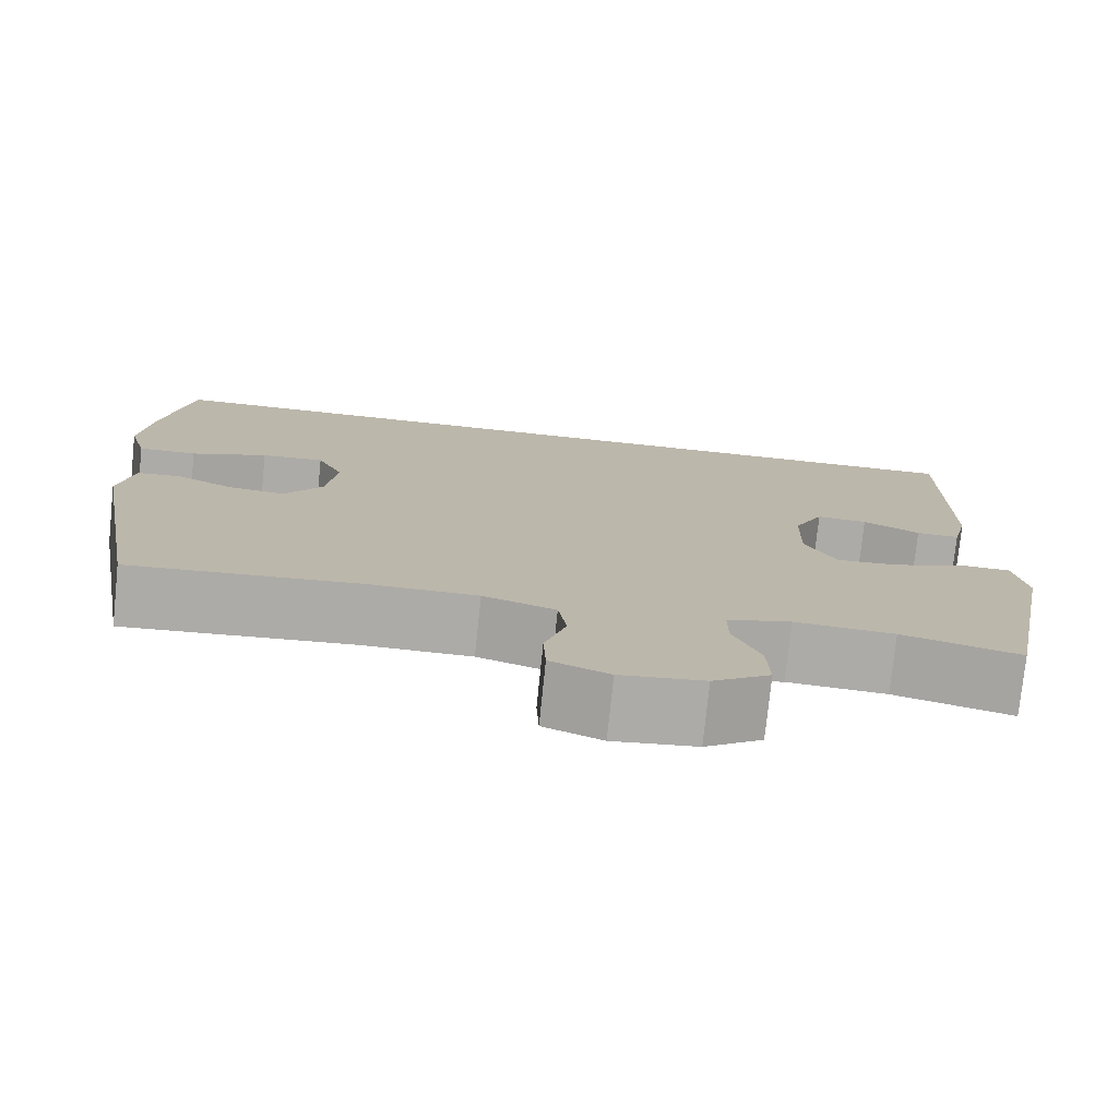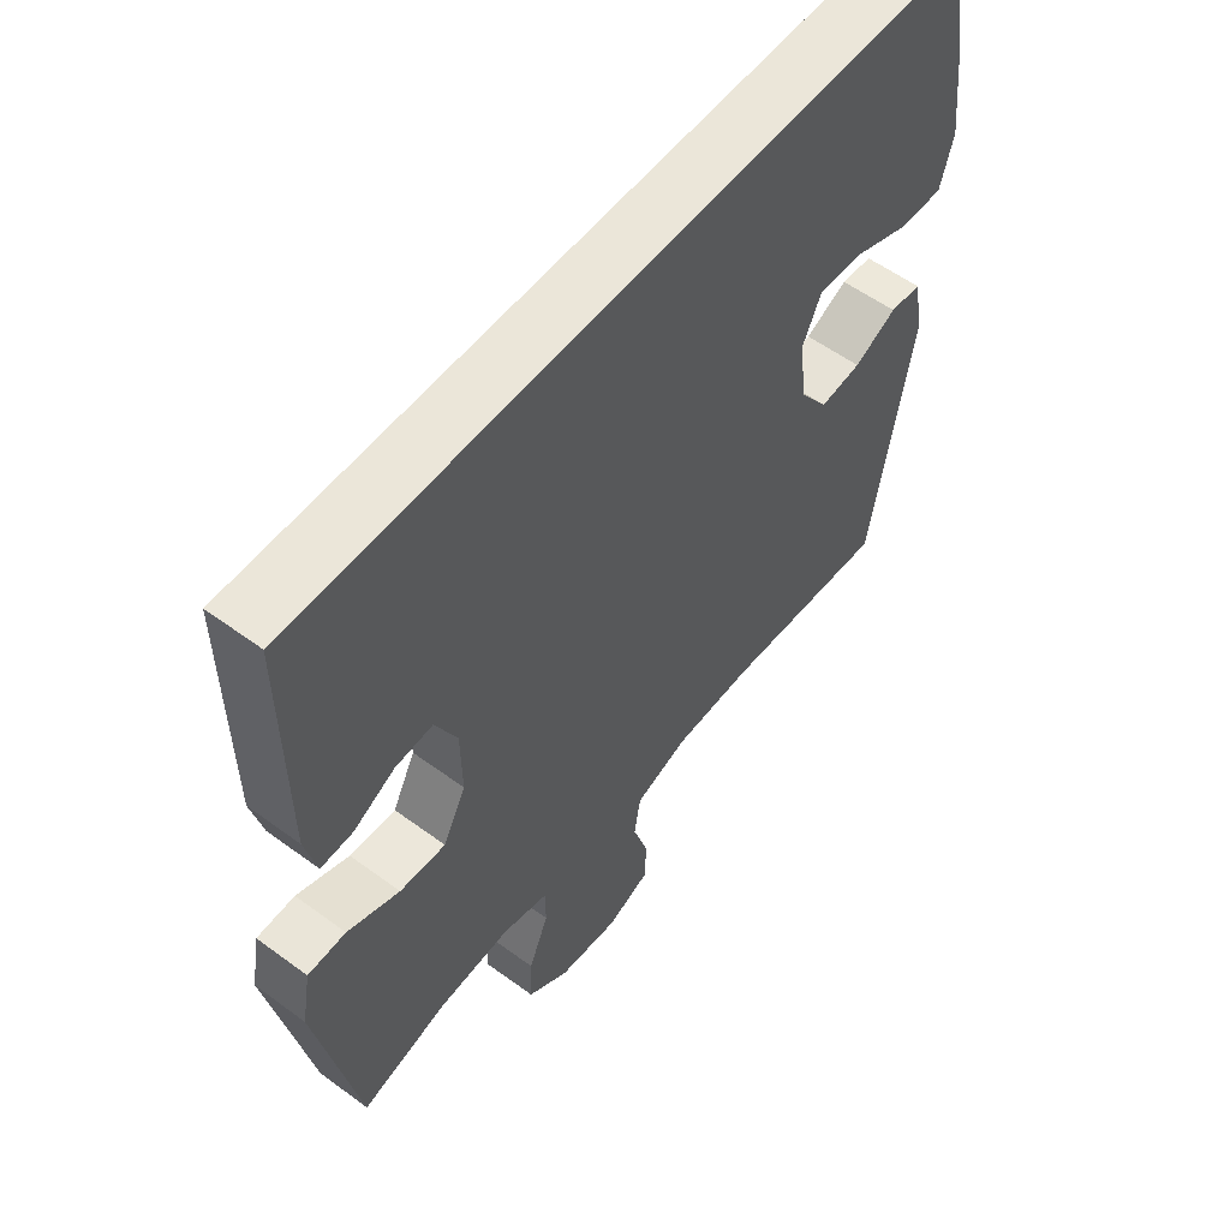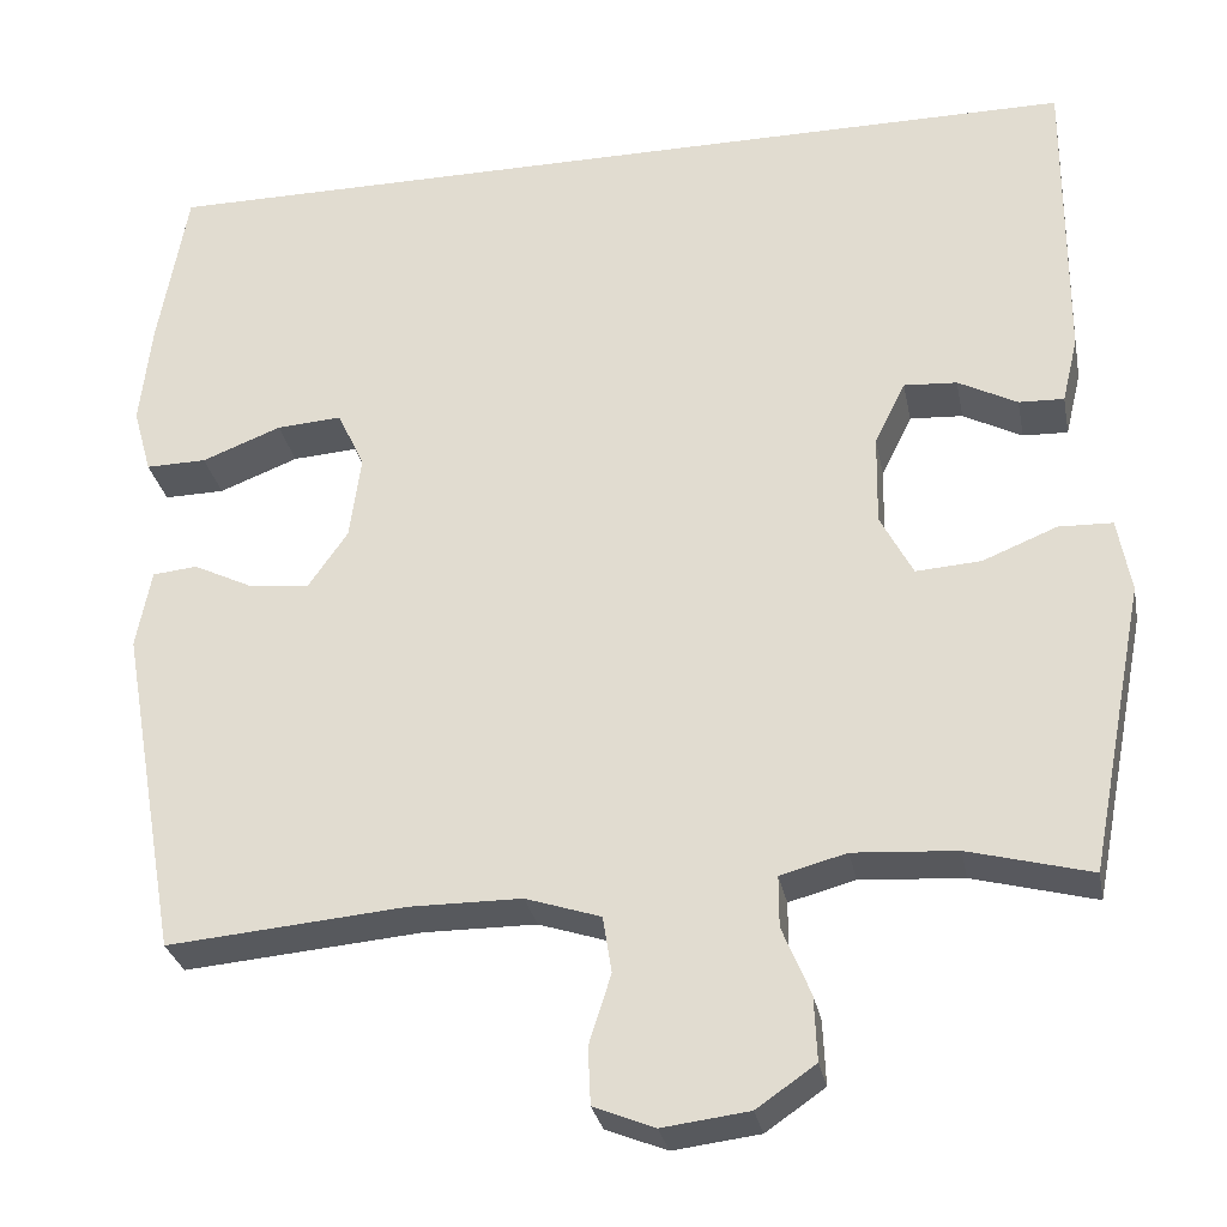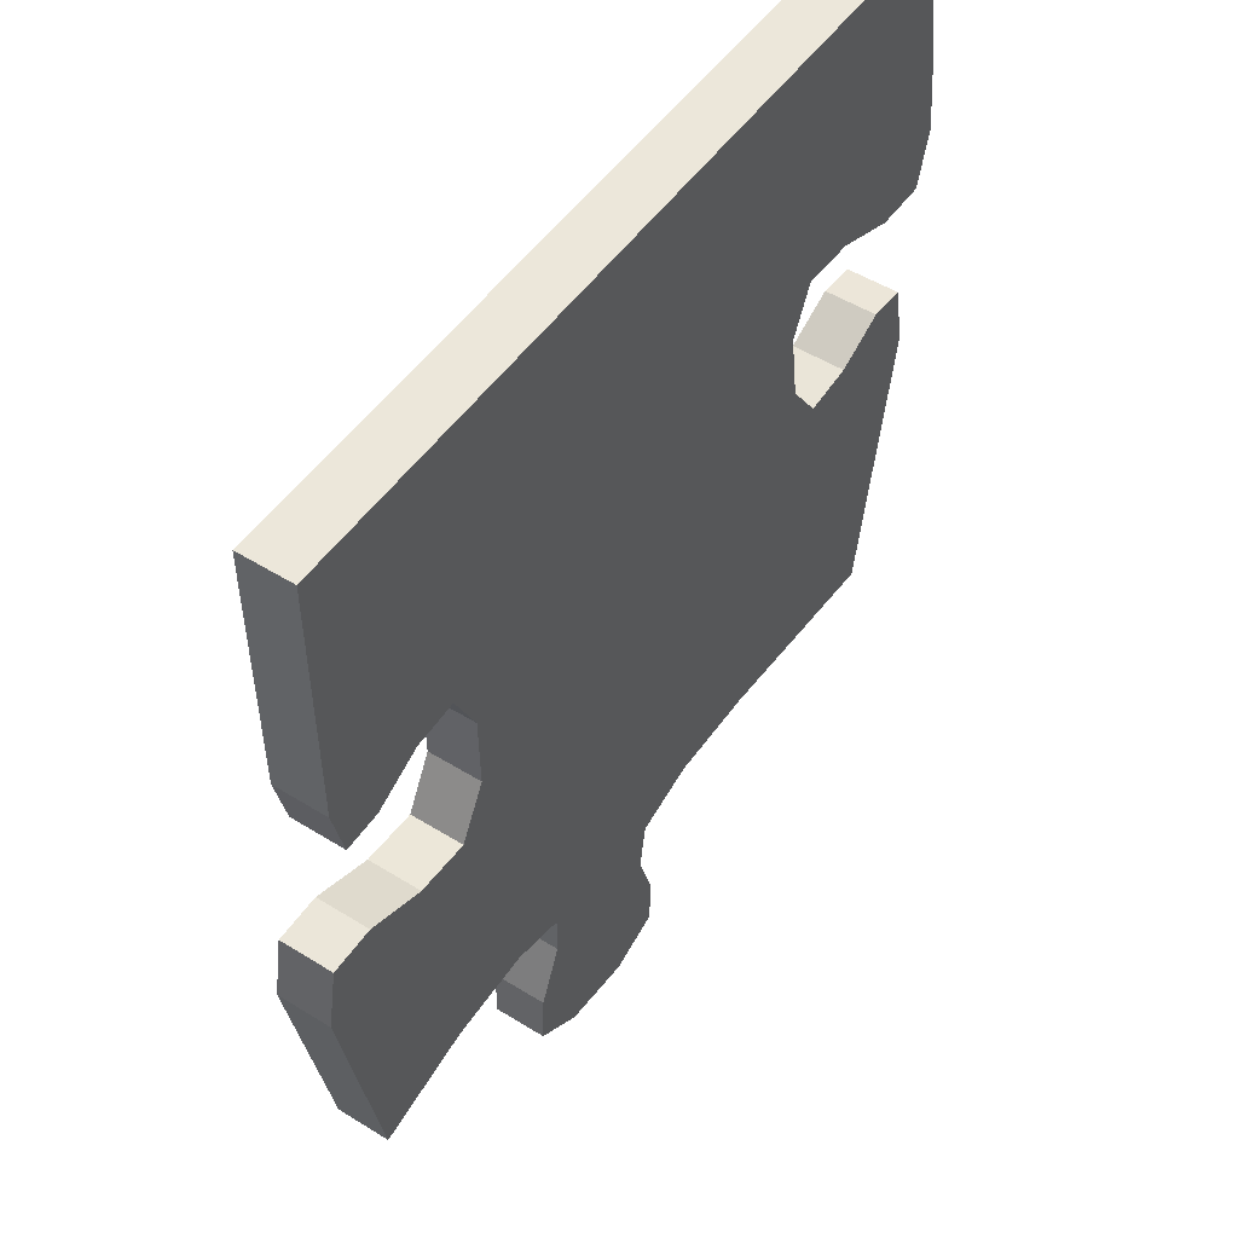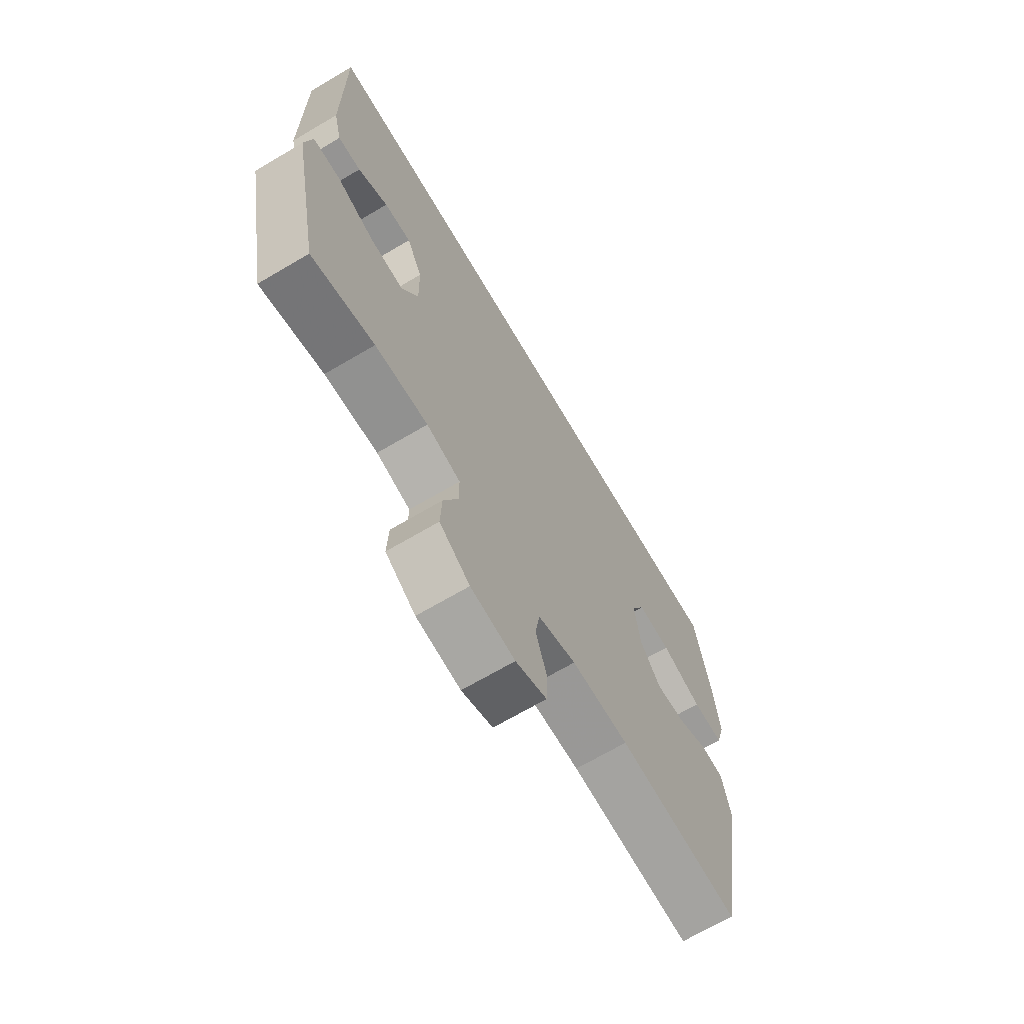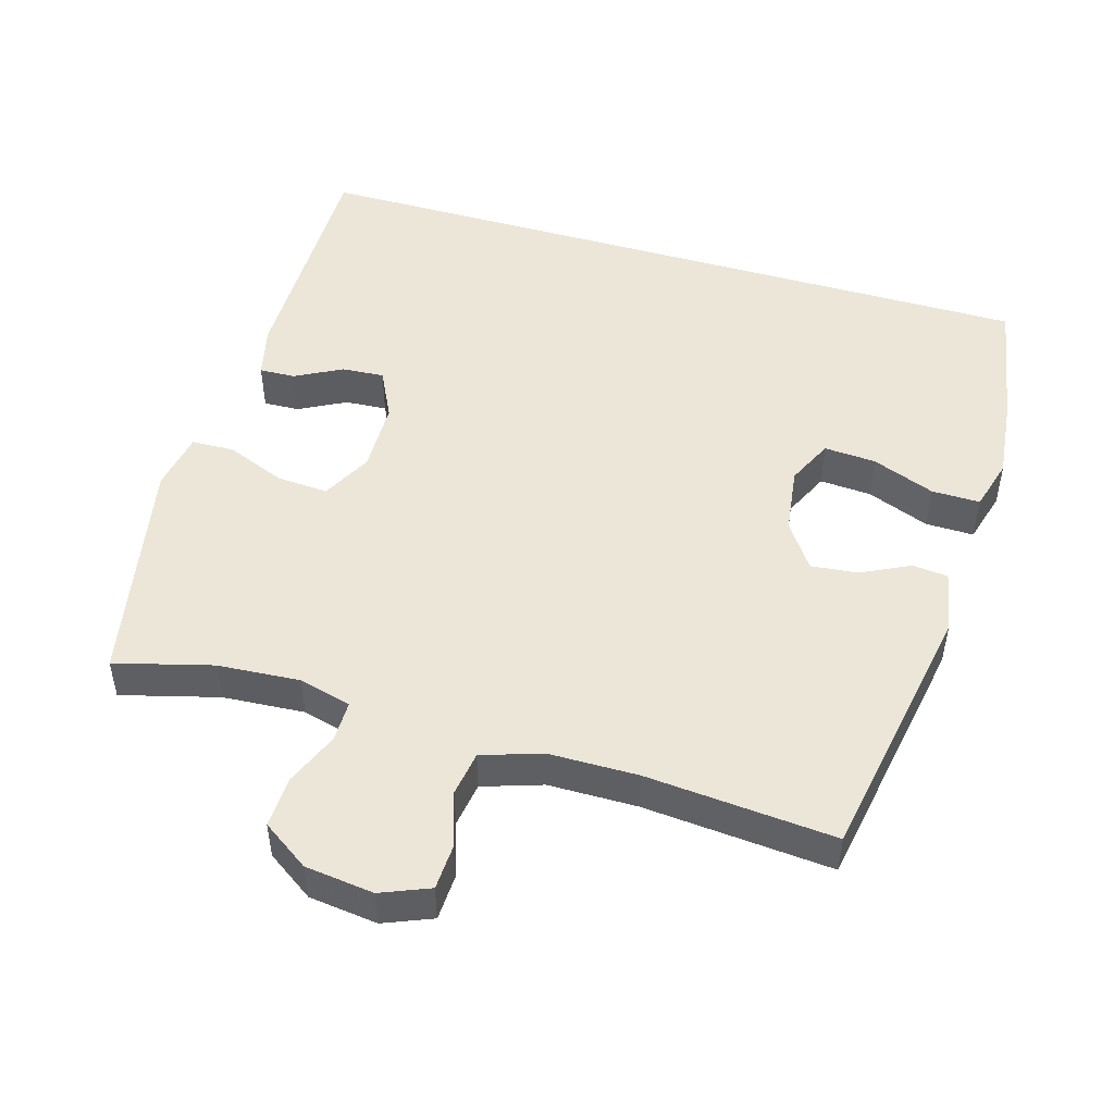
<metadata>
{"format":"obj","ext":"obj","renderer":"f3d","projection":"perspective","resolution":1024,"background":"white","views":[{"elev":-76.5,"azim":-5.9,"up":"+Z"},{"elev":56.3,"azim":127.6,"up":"+Z"},{"elev":-29.5,"azim":10.9,"up":"+Z"},{"elev":50.9,"azim":124.1,"up":"+Z"},{"elev":-69.0,"azim":120.5,"up":"+Z"},{"elev":49.0,"azim":-163.6,"up":"+Y"}]}
</metadata>
<code>
v 0.528 0.07 0.5
v 0.526 0.07 0.155
v 0.508 0.07 0.08
v 0.457 0.07 0.082
v 0.39 0.07 0.117
v 0.33 0.07 0.121
v 0.295 0.07 0.05
v 0.293 0.07 -0.053
v 0.33 0.07 -0.124
v 0.404 0.07 -0.119
v 0.488 0.07 -0.085
v 0.549 0.07 -0.087
v 0.564 0.07 -0.171
v 0.5 0.07 -0.5
v 0.361 0.07 -0.463
v 0.244 0.07 -0.455
v 0.169 0.07 -0.475
v 0.169 0.07 -0.533
v 0.201 0.07 -0.611
v 0.204 0.07 -0.684
v 0.137 0.07 -0.73
v 0.039 0.07 -0.742
v -0.03 0.07 -0.714
v -0.033 0.07 -0.649
v -0.008 0.07 -0.57
v -0.018 0.07 -0.506
v -0.103 0.07 -0.478
v -0.23 0.07 -0.477
v -0.5 0.07 -0.5
v -0.567 0.07 -0.121
v -0.55 0.07 -0.031
v -0.499 0.07 -0.026
v -0.43 0.07 -0.06
v -0.363 0.07 -0.067
v -0.318 0.07 -0.002
v -0.305 0.07 0.094
v -0.336 0.07 0.16
v -0.41 0.07 0.155
v -0.5 0.07 0.12
v -0.569 0.07 0.119
v -0.59 0.07 0.194
v -0.577 0.07 0.312
v -0.544 0.07 0.5
v 0.528 0 0.5
v 0.526 0 0.155
v 0.508 0 0.08
v 0.457 0 0.082
v 0.39 0 0.117
v 0.33 0 0.121
v 0.295 0 0.05
v 0.293 0 -0.053
v 0.33 0 -0.124
v 0.404 0 -0.119
v 0.488 0 -0.085
v 0.549 0 -0.087
v 0.564 0 -0.171
v 0.5 0 -0.5
v 0.361 0 -0.463
v 0.244 0 -0.455
v 0.169 0 -0.475
v 0.169 0 -0.533
v 0.201 0 -0.611
v 0.204 0 -0.684
v 0.137 0 -0.73
v 0.039 0 -0.742
v -0.03 0 -0.714
v -0.033 0 -0.649
v -0.008 0 -0.57
v -0.018 0 -0.506
v -0.103 0 -0.478
v -0.23 0 -0.477
v -0.5 0 -0.5
v -0.567 0 -0.121
v -0.55 0 -0.031
v -0.499 0 -0.026
v -0.43 0 -0.06
v -0.363 0 -0.067
v -0.318 0 -0.002
v -0.305 0 0.094
v -0.336 0 0.16
v -0.41 0 0.155
v -0.5 0 0.12
v -0.569 0 0.119
v -0.59 0 0.194
v -0.577 0 0.312
v -0.544 0 0.5
f 38 39 40 41
f 37 38 41 42
f 30 31 32 33
f 28 29 30 33
f 27 28 33 34
f 26 27 34 35
f 22 23 24 25
f 22 25 26
f 21 22 26
f 18 19 20 21
f 17 18 21 26
f 16 17 26 35
f 12 13 14 15
f 10 11 12 15
f 9 10 15 16
f 8 9 16 35
f 2 3 4 5
f 2 5 6
f 1 2 6
f 37 42 43 1
f 7 8 35 36
f 6 7 36 37
f 1 6 37
f 84 83 82 81
f 85 84 81 80
f 76 75 74 73
f 76 73 72 71
f 77 76 71 70
f 78 77 70 69
f 68 67 66 65
f 69 68 65
f 69 65 64
f 64 63 62 61
f 69 64 61 60
f 78 69 60 59
f 58 57 56 55
f 58 55 54 53
f 59 58 53 52
f 78 59 52 51
f 48 47 46 45
f 49 48 45
f 49 45 44
f 44 86 85 80
f 79 78 51 50
f 80 79 50 49
f 80 49 44
f 1 44 45 2
f 2 45 46 3
f 3 46 47 4
f 4 47 48 5
f 5 48 49 6
f 6 49 50 7
f 7 50 51 8
f 8 51 52 9
f 9 52 53 10
f 10 53 54 11
f 11 54 55 12
f 12 55 56 13
f 13 56 57 14
f 14 57 58 15
f 15 58 59 16
f 16 59 60 17
f 17 60 61 18
f 18 61 62 19
f 19 62 63 20
f 20 63 64 21
f 21 64 65 22
f 22 65 66 23
f 23 66 67 24
f 24 67 68 25
f 25 68 69 26
f 26 69 70 27
f 27 70 71 28
f 28 71 72 29
f 29 72 73 30
f 30 73 74 31
f 31 74 75 32
f 32 75 76 33
f 33 76 77 34
f 34 77 78 35
f 35 78 79 36
f 36 79 80 37
f 37 80 81 38
f 38 81 82 39
f 39 82 83 40
f 40 83 84 41
f 41 84 85 42
f 42 85 86 43
f 43 86 44 1

</code>
